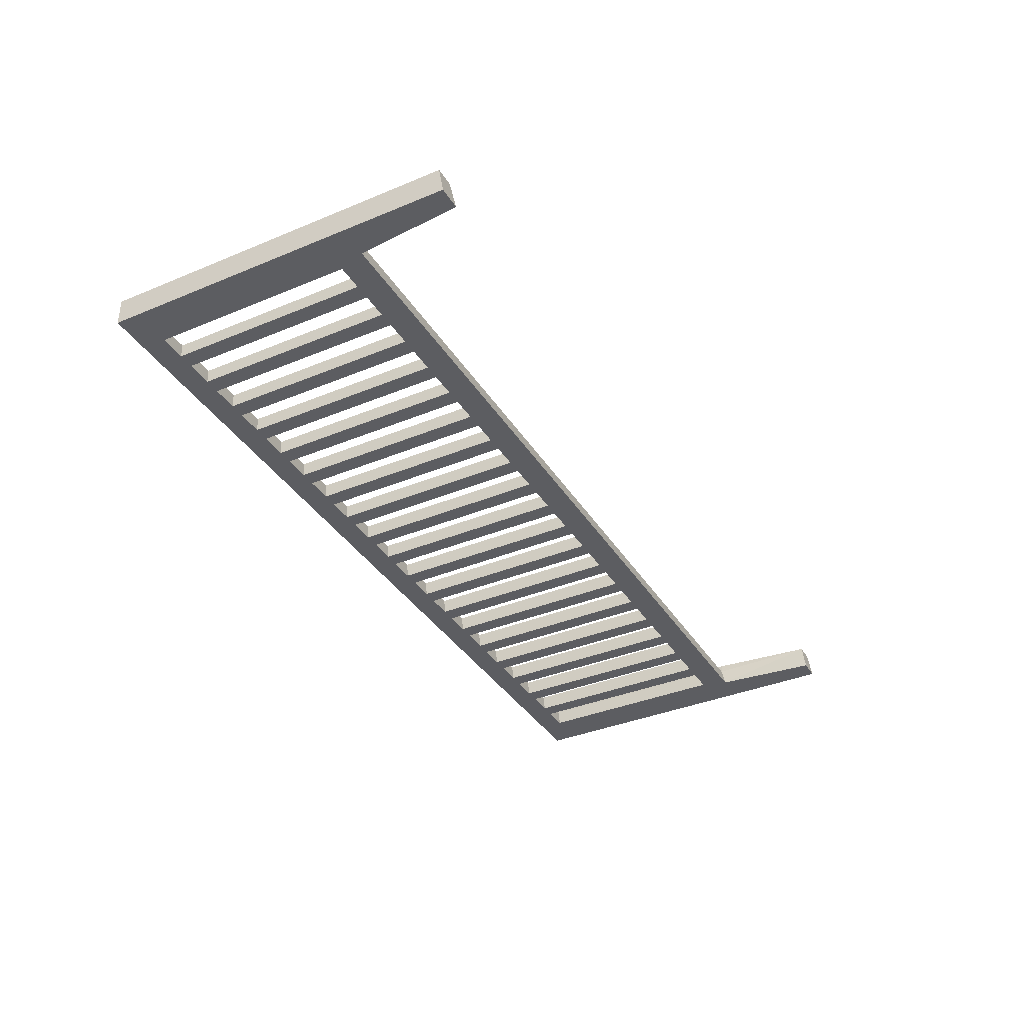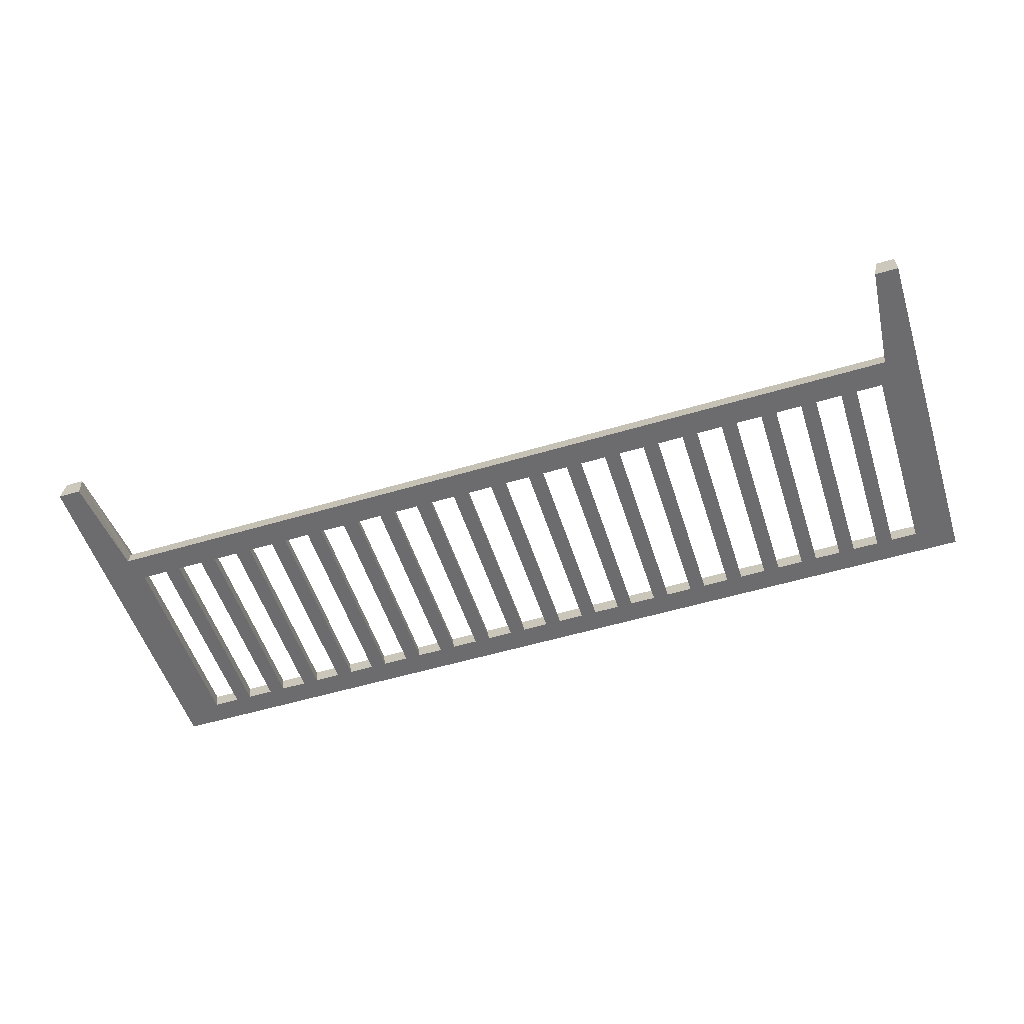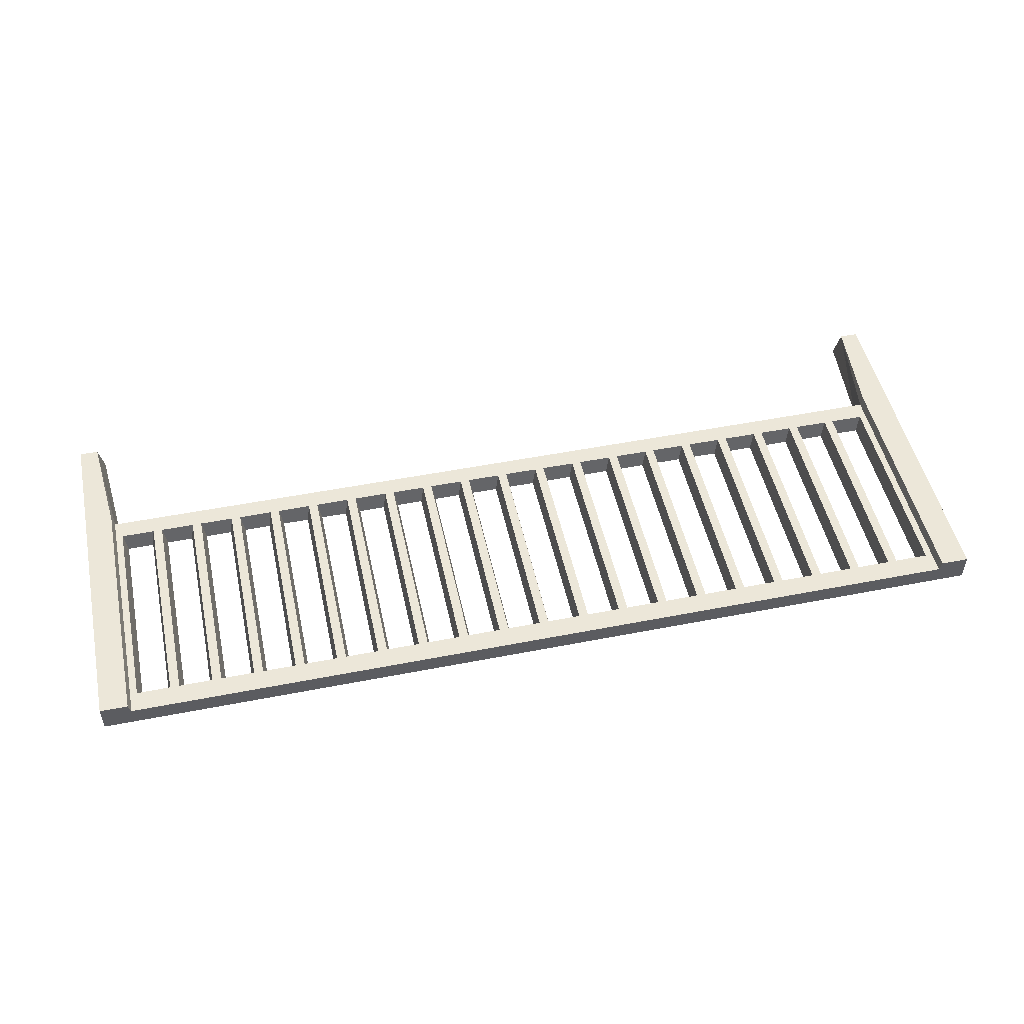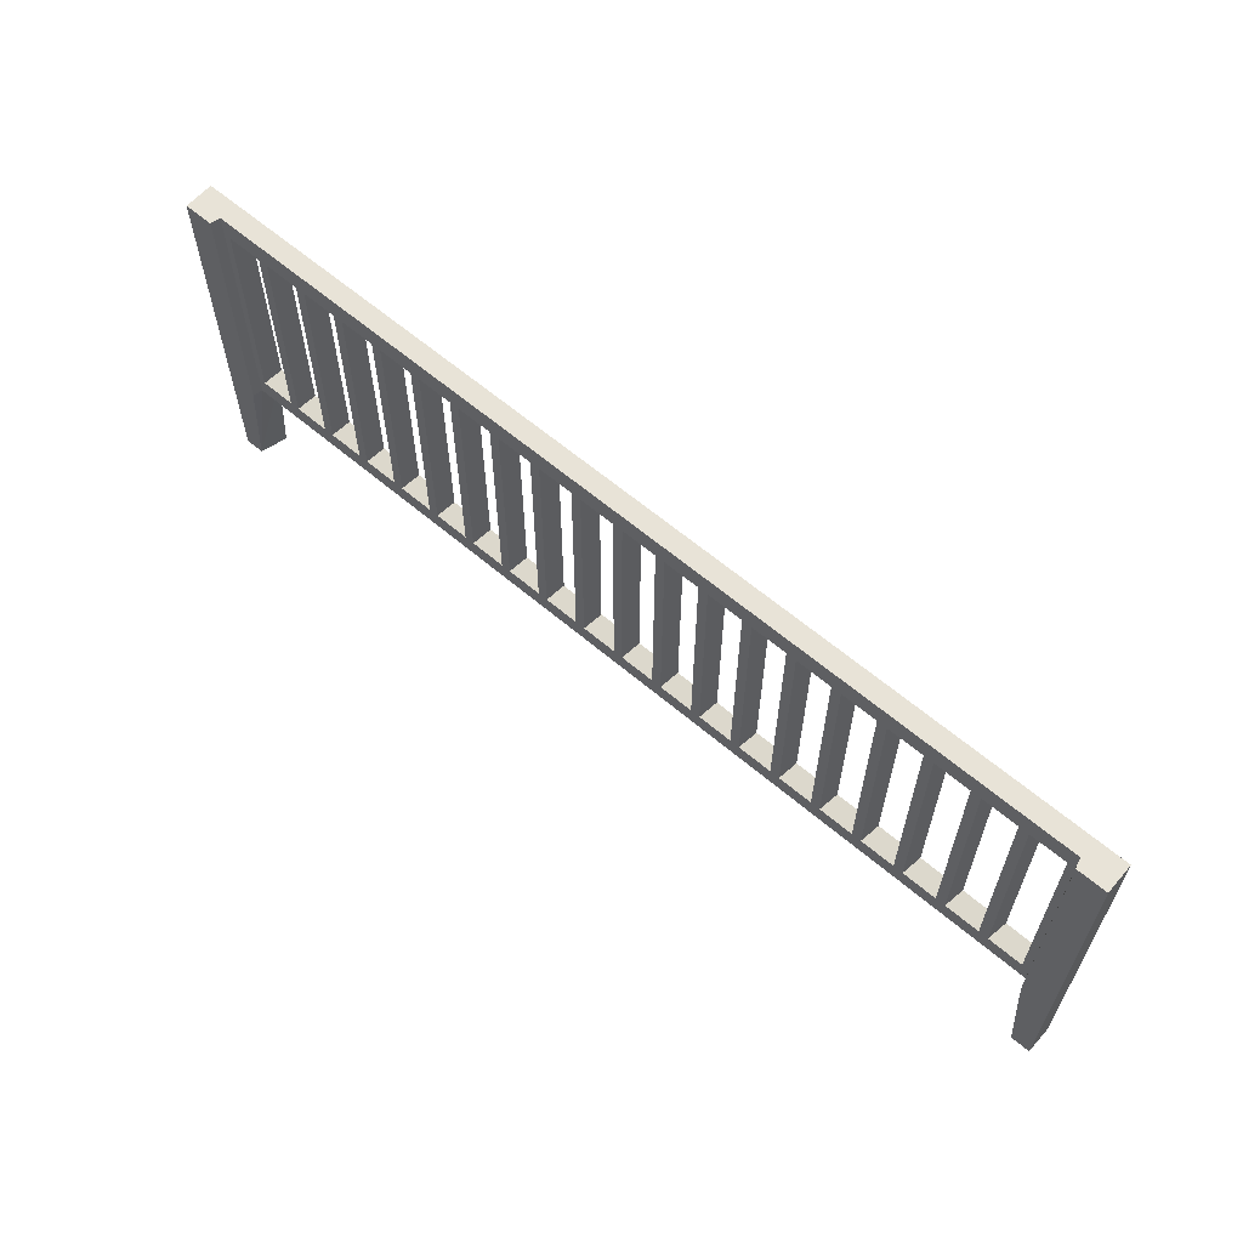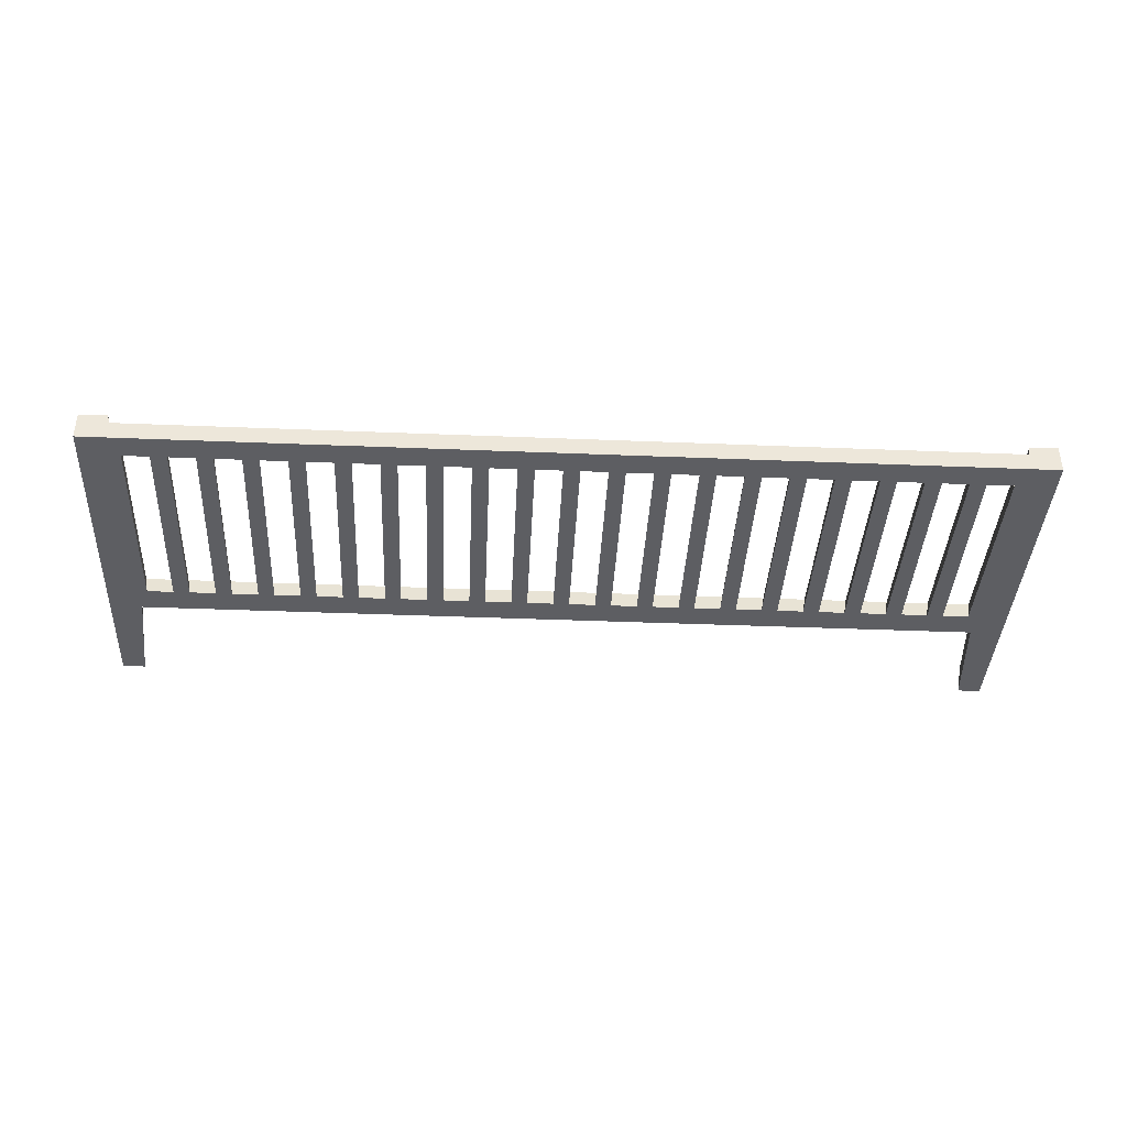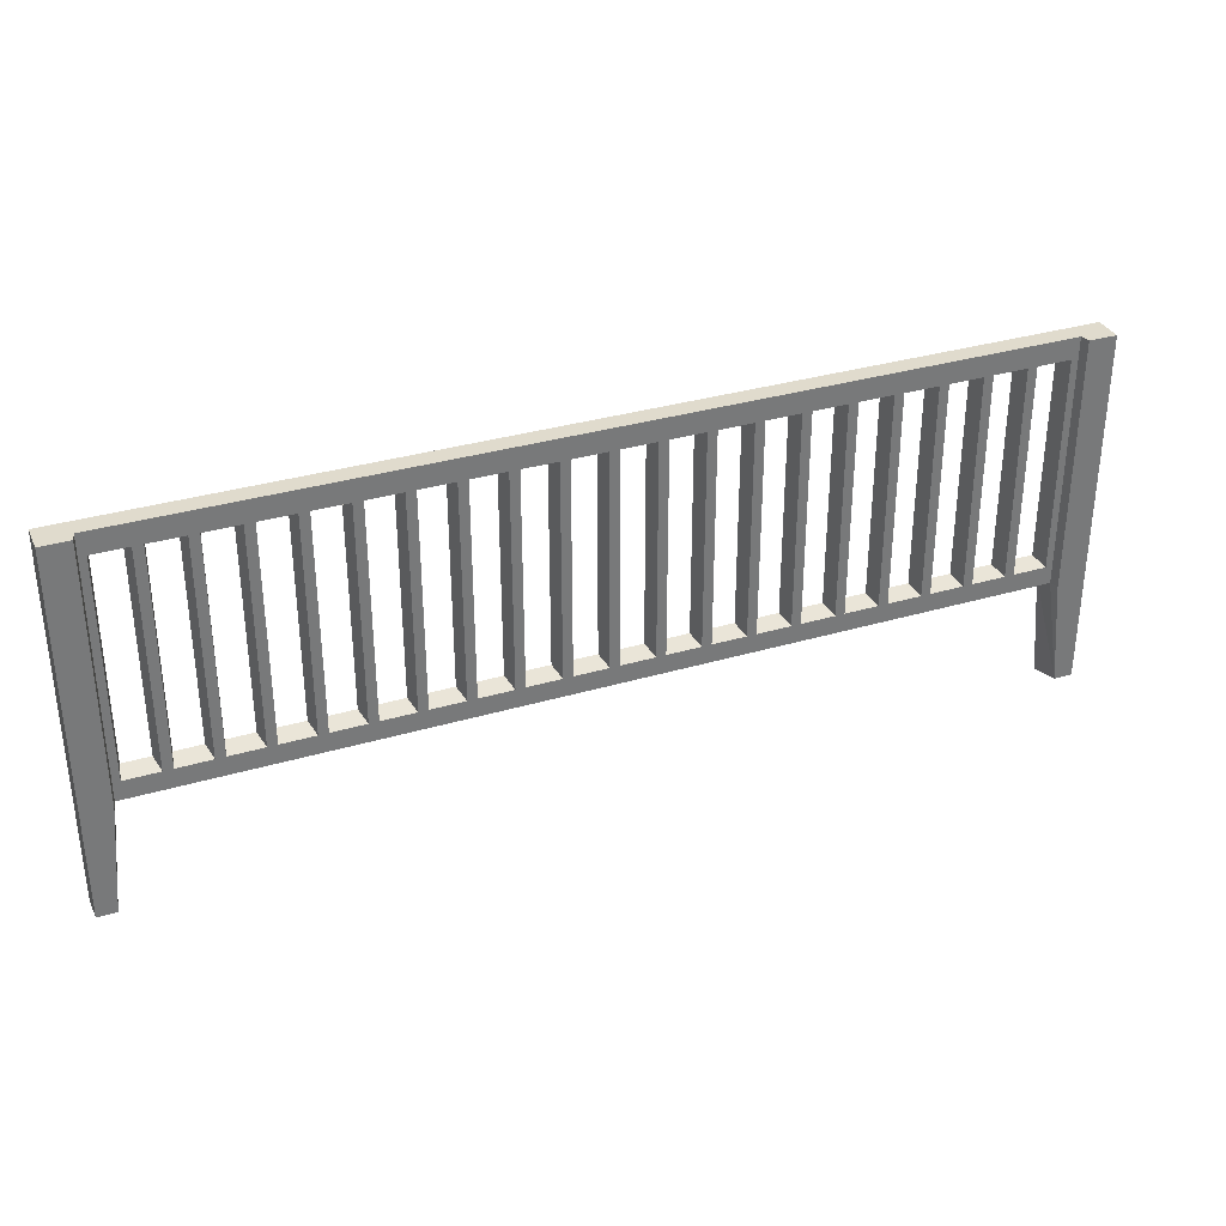
<metadata>
{"format":"obj","ext":"obj","renderer":"f3d","projection":"perspective","resolution":1024,"background":"white","views":[{"elev":-36.7,"azim":-61.7,"up":"+Z"},{"elev":-53.8,"azim":17.7,"up":"+Z"},{"elev":49.8,"azim":167.8,"up":"+Z"},{"elev":61.6,"azim":40.9,"up":"+Y"},{"elev":-39.1,"azim":177.1,"up":"+Z"},{"elev":33.3,"azim":-22.1,"up":"+Y"}]}
</metadata>
<code>
o Panel_BARS_4.00x1.55
v -1.99 0.02 0.12
v -1.99 0 0
v -1.89 0 0
v -1.91 0.02 0.12
v -1.99 1.55 0.12
v -1.99 1.55 0
v -1.85 1.55 0
v -1.87 1.55 0.12
v -1.85 0.45 0
v -1.87 0.47 0.12
v -1.86 1.55 0.08
v -1.86 0.47 0.08
v -1.85 1.55 0.08
v 1.99 0.02 0.12
v 1.99 0 0
v 1.89 0 0
v 1.91 0.02 0.12
v 1.99 1.55 0.12
v 1.99 1.55 0
v 1.85 1.55 0
v 1.87 1.55 0.12
v 1.85 0.45 0
v 1.87 0.47 0.12
v 1.86 1.55 0.08
v 1.86 0.47 0.08
v 1.85 1.55 0.08
v 1.85 0.47 0.08
v -1.815 0.565 0
v -1.83 0.55 0.08
v -1.815 1.445 0
v -1.83 1.46 0.08
v -1.85 1.445 0
v -1.85 1.46 0.08
v -1.85 0.55 0.08
v -1.685 0.55 0.08
v -1.7 0.565 0
v -1.685 1.46 0.08
v -1.7 1.445 0
v -1.665 1.445 0
v -1.665 0.565 0
v -1.63 0.565 0
v -1.645 0.55 0.08
v -1.63 1.445 0
v -1.645 1.46 0.08
v -1.5 0.55 0.08
v -1.515 0.565 0
v -1.5 1.46 0.08
v -1.515 1.445 0
v -1.48 0.565 0
v -1.445 0.565 0
v -1.46 0.55 0.08
v -1.445 1.445 0
v -1.46 1.46 0.08
v -1.48 1.445 0
v -1.315 0.55 0.08
v -1.33 0.565 0
v -1.315 1.46 0.08
v -1.33 1.445 0
v -1.295 1.445 0
v -1.295 0.565 0
v -1.26 0.565 0
v -1.275 0.55 0.08
v -1.26 1.445 0
v -1.275 1.46 0.08
v -1.13 0.55 0.08
v -1.145 0.565 0
v -1.13 1.46 0.08
v -1.145 1.445 0
v -1.11 0.565 0
v -1.075 0.565 0
v -1.09 0.55 0.08
v -1.075 1.445 0
v -1.09 1.46 0.08
v -1.11 1.445 0
v -0.945 0.55 0.08
v -0.96 0.565 0
v -0.945 1.46 0.08
v -0.96 1.445 0
v -0.925 1.445 0
v -0.925 0.565 0
v -0.89 0.565 0
v -0.905 0.55 0.08
v -0.89 1.445 0
v -0.905 1.46 0.08
v -0.76 0.55 0.08
v -0.775 0.565 0
v -0.76 1.46 0.08
v -0.775 1.445 0
v -0.74 1.445 0
v -0.705 0.565 0
v -0.72 0.55 0.08
v -0.705 1.445 0
v -0.72 1.46 0.08
v -0.74 0.565 0
v -0.575 0.55 0.08
v -0.59 0.565 0
v -0.575 1.46 0.08
v -0.59 1.445 0
v -0.555 1.445 0
v -0.555 0.565 0
v -0.52 0.565 0
v -0.535 0.55 0.08
v -0.52 1.445 0
v -0.535 1.46 0.08
v -0.39 0.55 0.08
v -0.405 0.565 0
v -0.39 1.46 0.08
v -0.405 1.445 0
v -0.37 0.565 0
v -0.335 0.565 0
v -0.35 0.55 0.08
v -0.335 1.445 0
v -0.35 1.46 0.08
v -0.37 1.445 0
v -0.205 0.55 0.08
v -0.22 0.565 0
v -0.205 1.46 0.08
v -0.22 1.445 0
v -0.185 1.445 0
v -0.15 0.565 0
v -0.165 0.55 0.08
v -0.15 1.445 0
v -0.165 1.46 0.08
v -0.185 0.565 0
v -0.02 0.55 0.08
v -0.035 0.565 0
v -0.02 1.46 0.08
v -0.035 1.445 0
v -0 0.565 0
v 0.035 0.565 0
v 0.02 0.55 0.08
v 0.035 1.445 0
v 0.02 1.46 0.08
v -0 1.445 0
v 0.165 0.55 0.08
v 0.15 0.565 0
v 0.165 1.46 0.08
v 0.15 1.445 0
v 0.185 0.565 0
v 0.22 0.565 0
v 0.205 0.55 0.08
v 0.22 1.445 0
v 0.205 1.46 0.08
v 0.185 1.445 0
v 0.35 0.55 0.08
v 0.335 0.565 0
v 0.35 1.46 0.08
v 0.335 1.445 0
v 0.405 0.565 0
v 0.39 0.55 0.08
v 0.405 1.445 0
v 0.39 1.46 0.08
v 0.37 1.445 0
v 0.37 0.565 0
v 0.535 0.55 0.08
v 0.52 0.565 0
v 0.535 1.46 0.08
v 0.52 1.445 0
v 0.555 1.445 0
v 0.59 0.565 0
v 0.575 0.55 0.08
v 0.59 1.445 0
v 0.575 1.46 0.08
v 0.555 0.565 0
v 0.72 0.55 0.08
v 0.705 0.565 0
v 0.72 1.46 0.08
v 0.705 1.445 0
v 0.74 0.565 0
v 0.775 0.565 0
v 0.76 0.55 0.08
v 0.775 1.445 0
v 0.76 1.46 0.08
v 0.74 1.445 0
v 0.905 0.55 0.08
v 0.89 0.565 0
v 0.905 1.46 0.08
v 0.89 1.445 0
v 0.925 1.445 0
v 0.925 0.565 0
v 0.96 0.565 0
v 0.945 0.55 0.08
v 0.96 1.445 0
v 0.945 1.46 0.08
v 1.09 0.55 0.08
v 1.075 0.565 0
v 1.09 1.46 0.08
v 1.075 1.445 0
v 1.11 1.445 0
v 1.145 0.565 0
v 1.13 0.55 0.08
v 1.145 1.445 0
v 1.13 1.46 0.08
v 1.11 0.565 0
v 1.275 0.55 0.08
v 1.26 0.565 0
v 1.275 1.46 0.08
v 1.26 1.445 0
v 1.33 0.565 0
v 1.315 0.55 0.08
v 1.33 1.445 0
v 1.315 1.46 0.08
v 1.295 1.445 0
v 1.295 0.565 0
v 1.46 0.55 0.08
v 1.445 0.565 0
v 1.46 1.46 0.08
v 1.445 1.445 0
v 1.48 1.445 0
v 1.48 0.565 0
v 1.515 0.565 0
v 1.5 0.55 0.08
v 1.515 1.445 0
v 1.5 1.46 0.08
v 1.645 0.55 0.08
v 1.63 0.565 0
v 1.645 1.46 0.08
v 1.63 1.445 0
v 1.665 0.565 0
v 1.7 0.565 0
v 1.685 0.55 0.08
v 1.7 1.445 0
v 1.685 1.46 0.08
v 1.665 1.445 0
v 1.83 0.55 0.08
v 1.815 0.565 0
v 1.83 1.46 0.08
v 1.815 1.445 0
v 1.85 1.445 0
v 1.85 0.565 0
v 1.85 1.46 0.08
v 1.85 0.55 0.08
v -1.85 0.47 0.08
v -1.85 0.565 0
f 10 1 4
f 8 10 11
f 23 17 14
f 21 24 23
f 24 26 25
f 11 12 13
f 233 27 34
f 33 231 13
f 8 5 1
f 10 8 1
f 10 12 11
f 21 23 14
f 18 21 14
f 24 25 23
f 26 27 25
f 12 233 13
f 27 232 34
f 231 26 13
f 2 9 3
f 15 16 22
f 59 63 61
f 79 83 81
f 99 103 101
f 148 153 146
f 179 183 181
f 198 203 196
f 209 213 211
f 54 52 50
f 228 229 226
f 74 72 70
f 89 92 90
f 114 112 110
f 119 122 120
f 134 132 130
f 144 142 140
f 159 162 160
f 174 172 170
f 189 192 190
f 224 222 220
f 39 43 41
f 32 30 234
f 32 7 229
f 22 9 230
f 6 7 2
f 7 9 2
f 19 15 20
f 15 22 20
f 58 59 56
f 59 61 60
f 56 59 60
f 78 79 76
f 79 81 80
f 76 79 80
f 98 99 96
f 99 101 100
f 96 99 100
f 153 151 149
f 146 153 154
f 153 149 154
f 178 179 176
f 179 181 180
f 176 179 180
f 203 201 199
f 196 203 204
f 203 199 204
f 208 209 206
f 209 211 210
f 206 209 210
f 48 54 46
f 54 50 49
f 46 54 49
f 229 230 226
f 68 74 66
f 74 70 69
f 66 74 69
f 88 89 86
f 89 90 94
f 86 89 94
f 108 114 106
f 114 110 109
f 106 114 109
f 118 119 116
f 119 120 124
f 116 119 124
f 128 134 126
f 134 130 129
f 126 134 129
f 138 144 136
f 144 140 139
f 136 144 139
f 158 159 156
f 159 160 164
f 156 159 164
f 168 174 166
f 174 170 169
f 166 174 169
f 188 189 186
f 189 190 194
f 186 189 194
f 218 224 216
f 224 220 219
f 216 224 219
f 38 39 36
f 39 41 40
f 36 39 40
f 30 28 234
f 7 20 229
f 9 234 230
f 5 6 2
f 1 2 3
f 8 6 5
f 3 9 4
f 18 14 15
f 14 17 16
f 25 27 22
f 16 17 22
f 1 5 2
f 4 1 3
f 8 7 6
f 19 21 18
f 20 21 19
f 20 24 21
f 26 24 20
f 11 7 8
f 11 13 7
f 13 26 7
f 26 20 7
f 9 12 4
f 12 10 4
f 19 18 15
f 15 14 16
f 233 12 9
f 27 233 22
f 233 9 22
f 17 23 25
f 22 17 25
f 30 31 28
f 31 33 29
f 37 38 35
f 53 47 51
f 37 31 38
f 36 28 35
f 43 44 41
f 47 48 45
f 113 107 111
f 47 44 43
f 46 41 45
f 52 53 50
f 57 58 55
f 57 53 52
f 56 50 55
f 63 64 61
f 67 68 65
f 67 64 63
f 66 61 65
f 72 73 70
f 77 78 75
f 77 73 72
f 76 70 75
f 83 84 81
f 87 88 85
f 87 84 83
f 86 81 85
f 92 93 90
f 97 98 95
f 97 93 92
f 96 90 95
f 103 104 101
f 107 108 105
f 107 104 103
f 106 101 105
f 112 113 110
f 123 117 121
f 117 118 115
f 143 137 141
f 117 113 112
f 116 110 115
f 122 123 120
f 127 128 125
f 127 123 122
f 126 120 125
f 132 133 130
f 137 138 135
f 137 133 132
f 136 130 135
f 142 143 140
f 152 147 150
f 147 148 145
f 147 143 142
f 146 140 145
f 151 152 149
f 163 157 161
f 157 158 155
f 223 217 221
f 157 152 151
f 156 149 155
f 162 163 160
f 167 168 165
f 167 163 162
f 166 160 165
f 172 173 170
f 177 178 175
f 177 173 172
f 176 170 175
f 183 184 181
f 187 188 185
f 187 184 183
f 186 181 185
f 192 193 190
f 197 198 195
f 197 193 192
f 196 190 195
f 201 202 199
f 207 208 205
f 207 202 201
f 206 199 205
f 213 214 211
f 217 218 215
f 64 57 62
f 217 214 213
f 216 211 215
f 222 223 220
f 227 228 225
f 231 227 232
f 227 223 222
f 226 220 225
f 73 67 71
f 84 77 82
f 93 87 91
f 104 97 102
f 133 127 131
f 173 167 171
f 184 177 182
f 193 187 191
f 202 197 200
f 214 207 212
f 44 37 42
f 31 29 28
f 33 34 29
f 38 36 35
f 47 45 51
f 31 30 38
f 28 29 35
f 44 42 41
f 48 46 45
f 107 105 111
f 48 47 43
f 41 42 45
f 53 51 50
f 58 56 55
f 58 57 52
f 50 51 55
f 64 62 61
f 68 66 65
f 68 67 63
f 61 62 65
f 73 71 70
f 78 76 75
f 78 77 72
f 70 71 75
f 84 82 81
f 88 86 85
f 88 87 83
f 81 82 85
f 93 91 90
f 98 96 95
f 98 97 92
f 90 91 95
f 104 102 101
f 108 106 105
f 108 107 103
f 101 102 105
f 113 111 110
f 117 115 121
f 118 116 115
f 137 135 141
f 118 117 112
f 110 111 115
f 123 121 120
f 128 126 125
f 128 127 122
f 120 121 125
f 133 131 130
f 138 136 135
f 138 137 132
f 130 131 135
f 143 141 140
f 147 145 150
f 148 146 145
f 148 147 142
f 140 141 145
f 152 150 149
f 157 155 161
f 158 156 155
f 217 215 221
f 158 157 151
f 149 150 155
f 163 161 160
f 168 166 165
f 168 167 162
f 160 161 165
f 173 171 170
f 178 176 175
f 178 177 172
f 170 171 175
f 184 182 181
f 188 186 185
f 188 187 183
f 181 182 185
f 193 191 190
f 198 196 195
f 198 197 192
f 190 191 195
f 202 200 199
f 208 206 205
f 208 207 201
f 199 200 205
f 214 212 211
f 218 216 215
f 57 55 62
f 218 217 213
f 211 212 215
f 223 221 220
f 228 226 225
f 227 225 232
f 228 227 222
f 220 221 225
f 67 65 71
f 77 75 82
f 87 85 91
f 97 95 102
f 127 125 131
f 167 165 171
f 177 175 182
f 187 185 191
f 197 195 200
f 207 205 212
f 37 35 42

</code>
